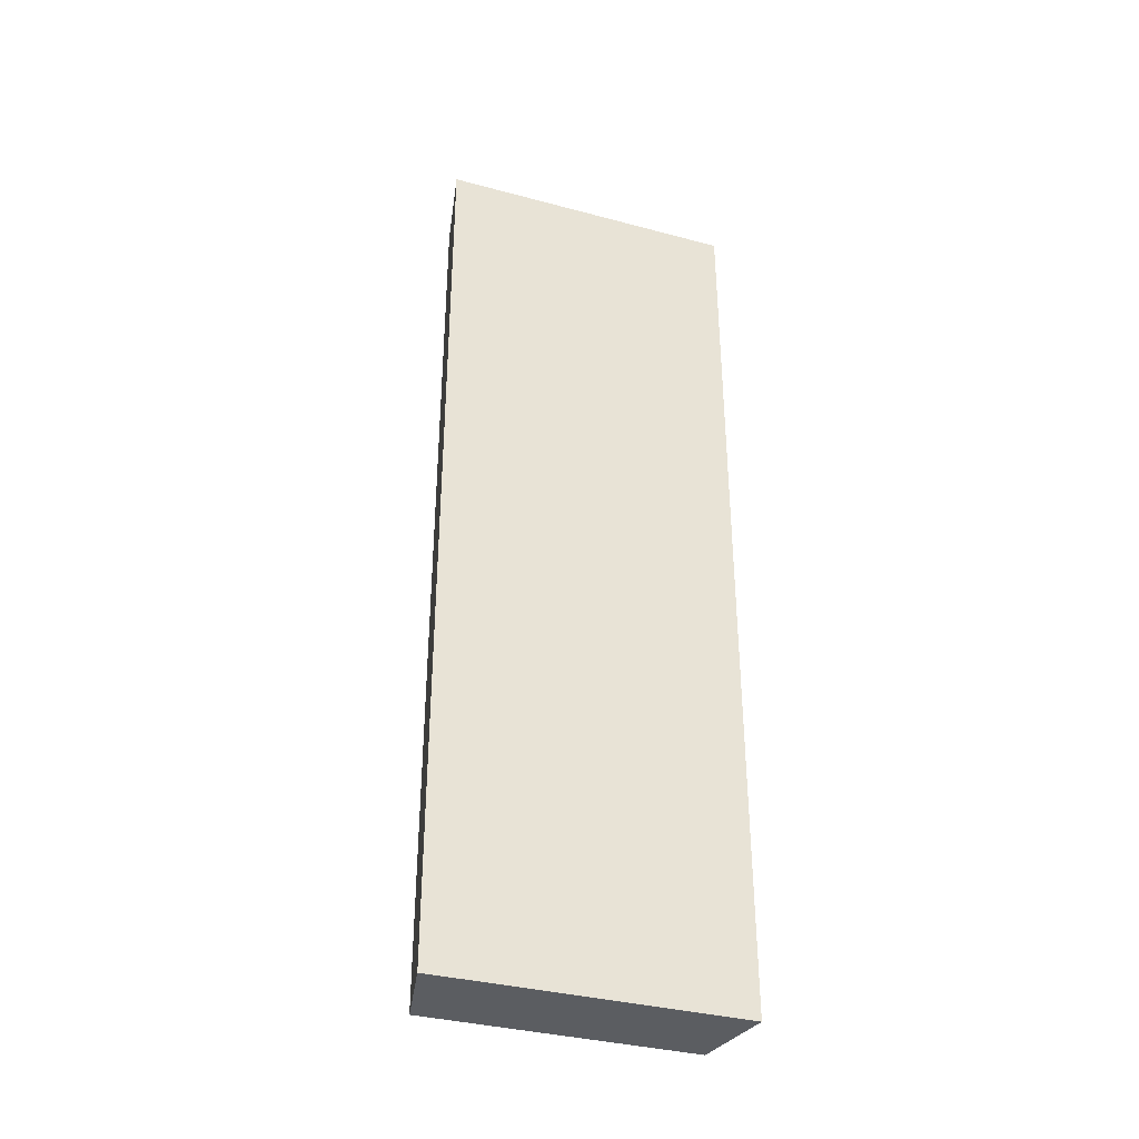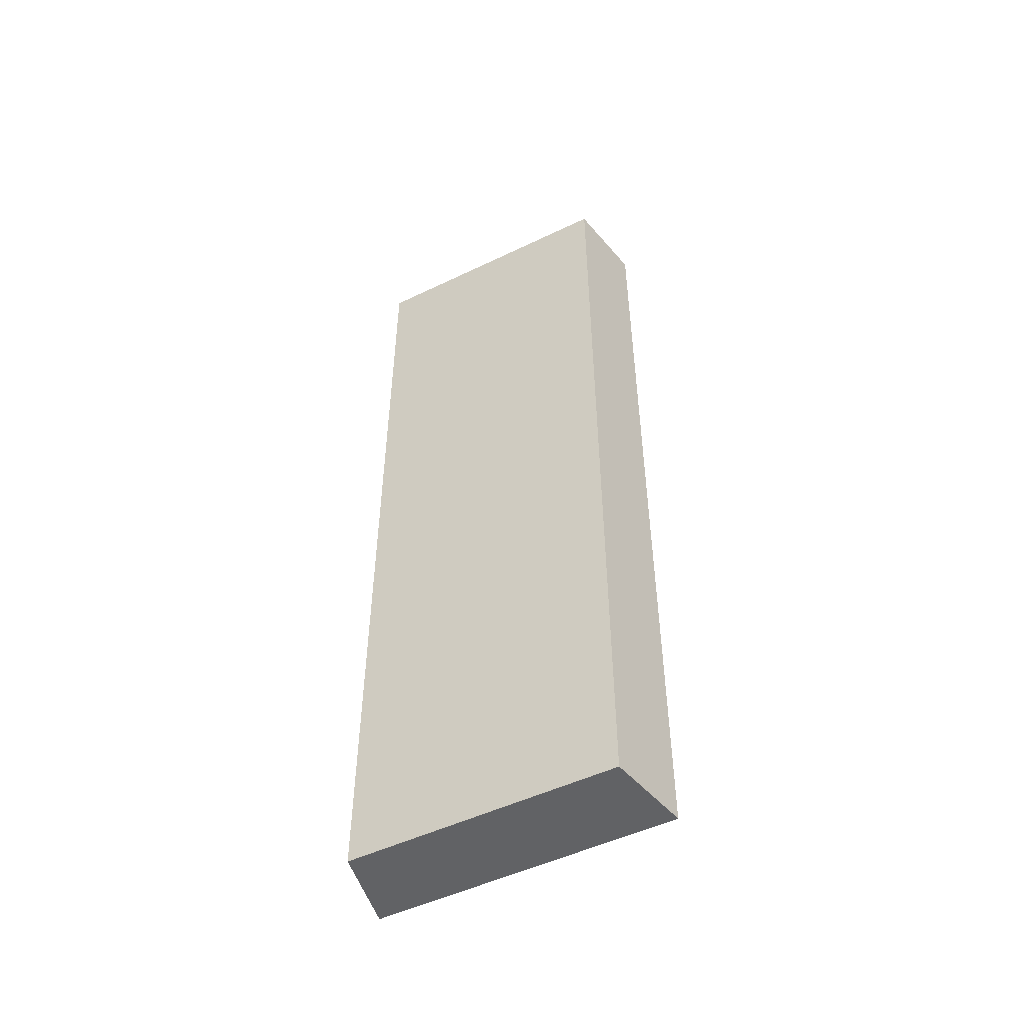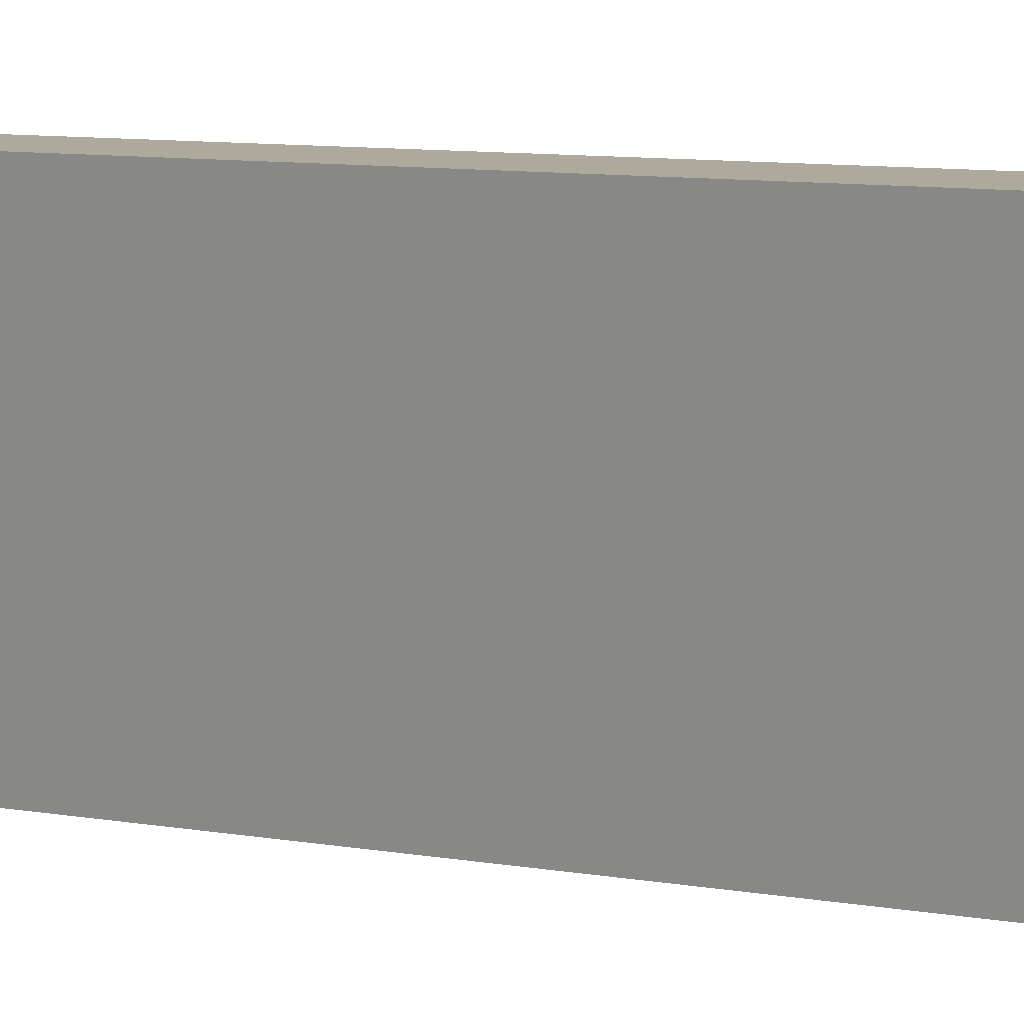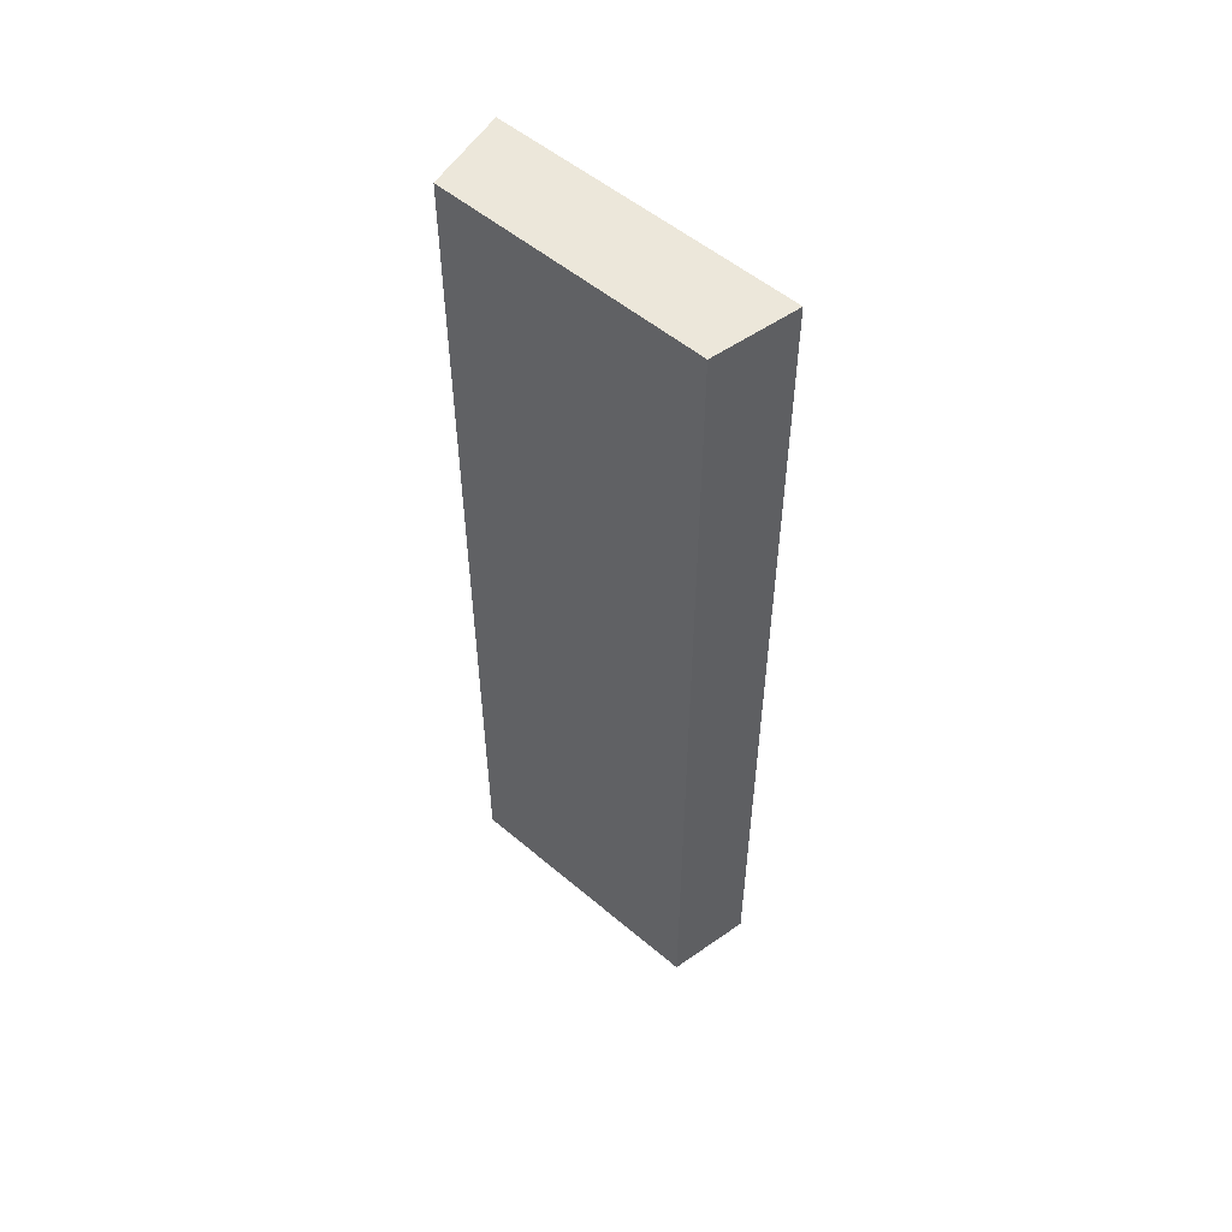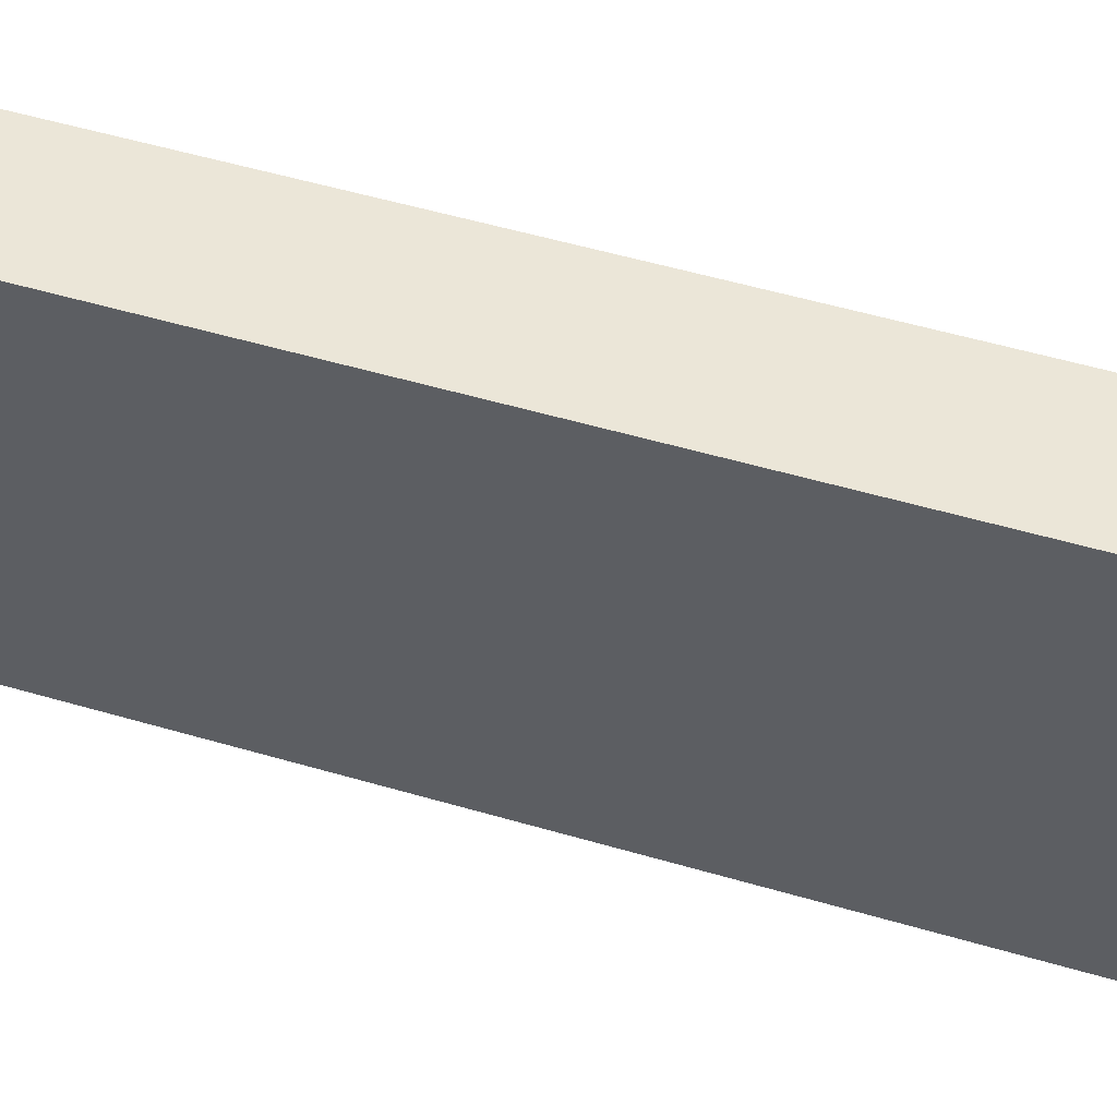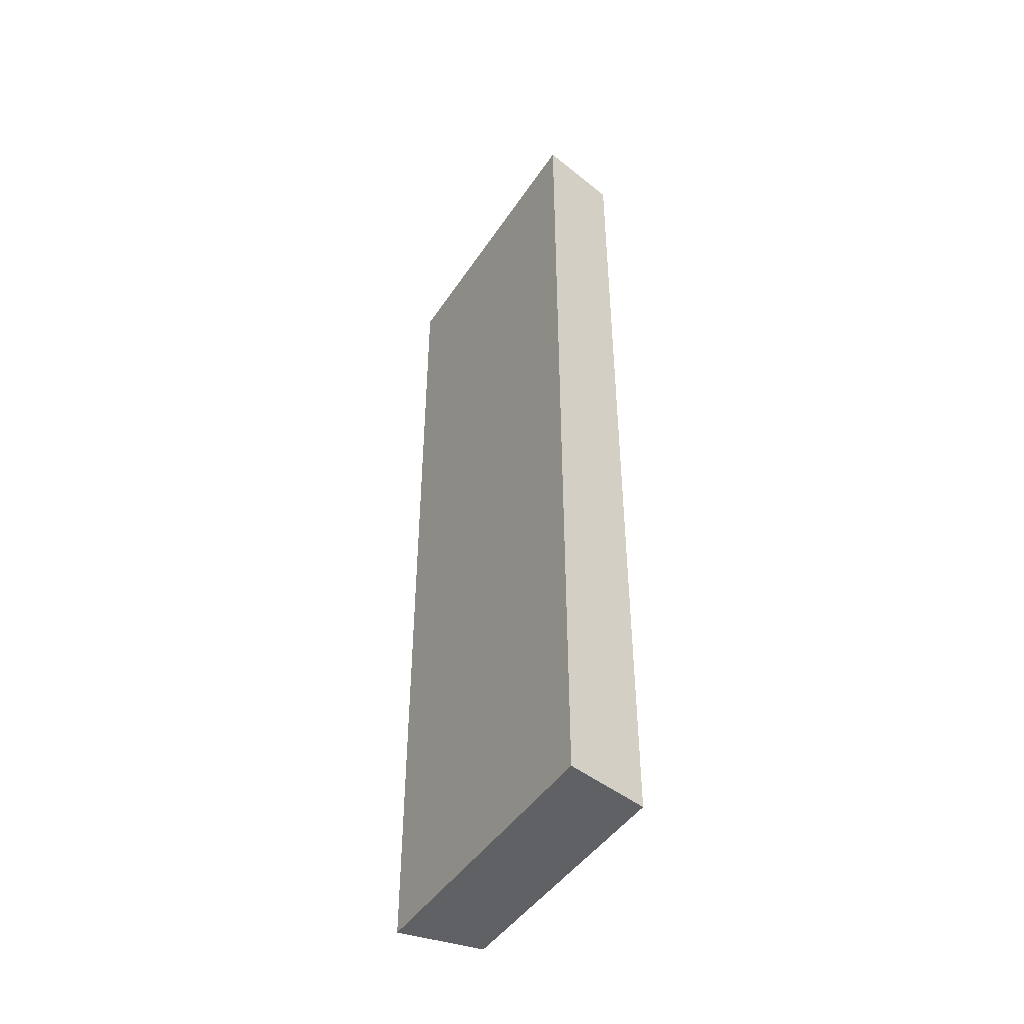
<metadata>
{"format":"obj","ext":"obj","renderer":"f3d","projection":"perspective","resolution":1024,"background":"white","views":[{"elev":-35.8,"azim":-120.6,"up":"+Y"},{"elev":-50.6,"azim":106.5,"up":"+Y"},{"elev":8.8,"azim":-63.9,"up":"+Z"},{"elev":53.6,"azim":120.8,"up":"+Y"},{"elev":46.3,"azim":-70.8,"up":"+Z"},{"elev":-45.4,"azim":-42.7,"up":"+Y"}]}
</metadata>
<code>
o Cylinder.003_Cylinder.009
v -1.495 0 -0
v -1.495 2 -0
v -1.381 0 -0.5721
v -1.381 2 -0.5721
v -1.682 0 -0
v -1.682 2 -0
v -1.554 0 -0.6436
v -1.554 2 -0.6436
f 1 3 4 2
f 5 6 8 7
f 3 7 8 4
f 1 2 6 5
f 3 1 5 7
f 2 4 8 6

</code>
